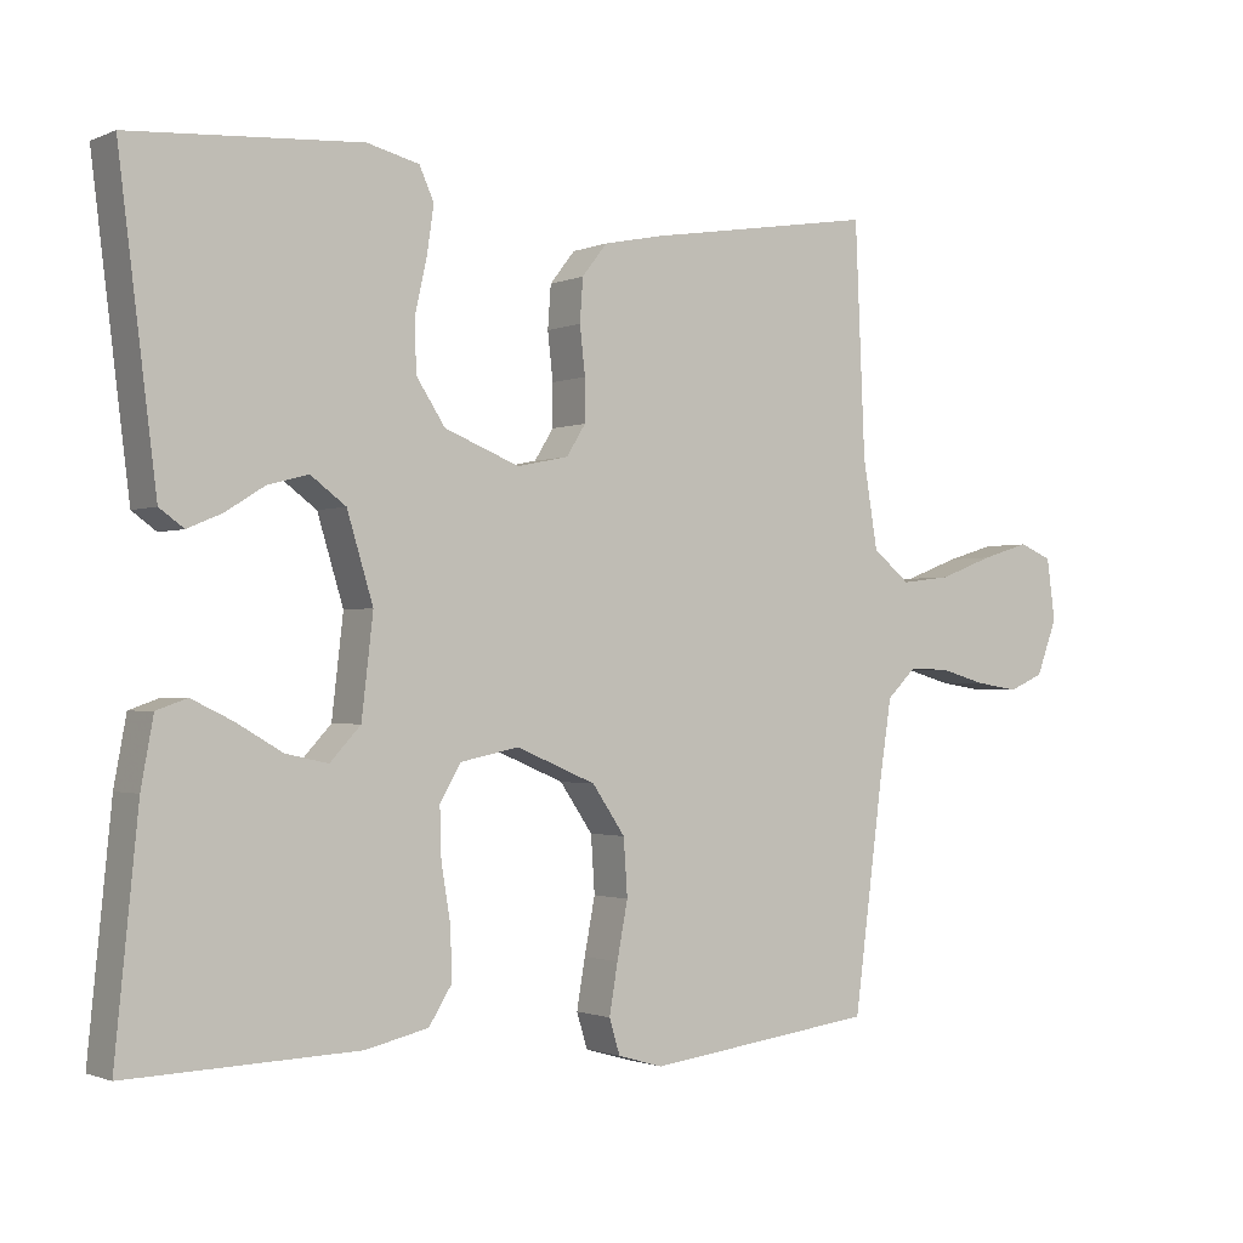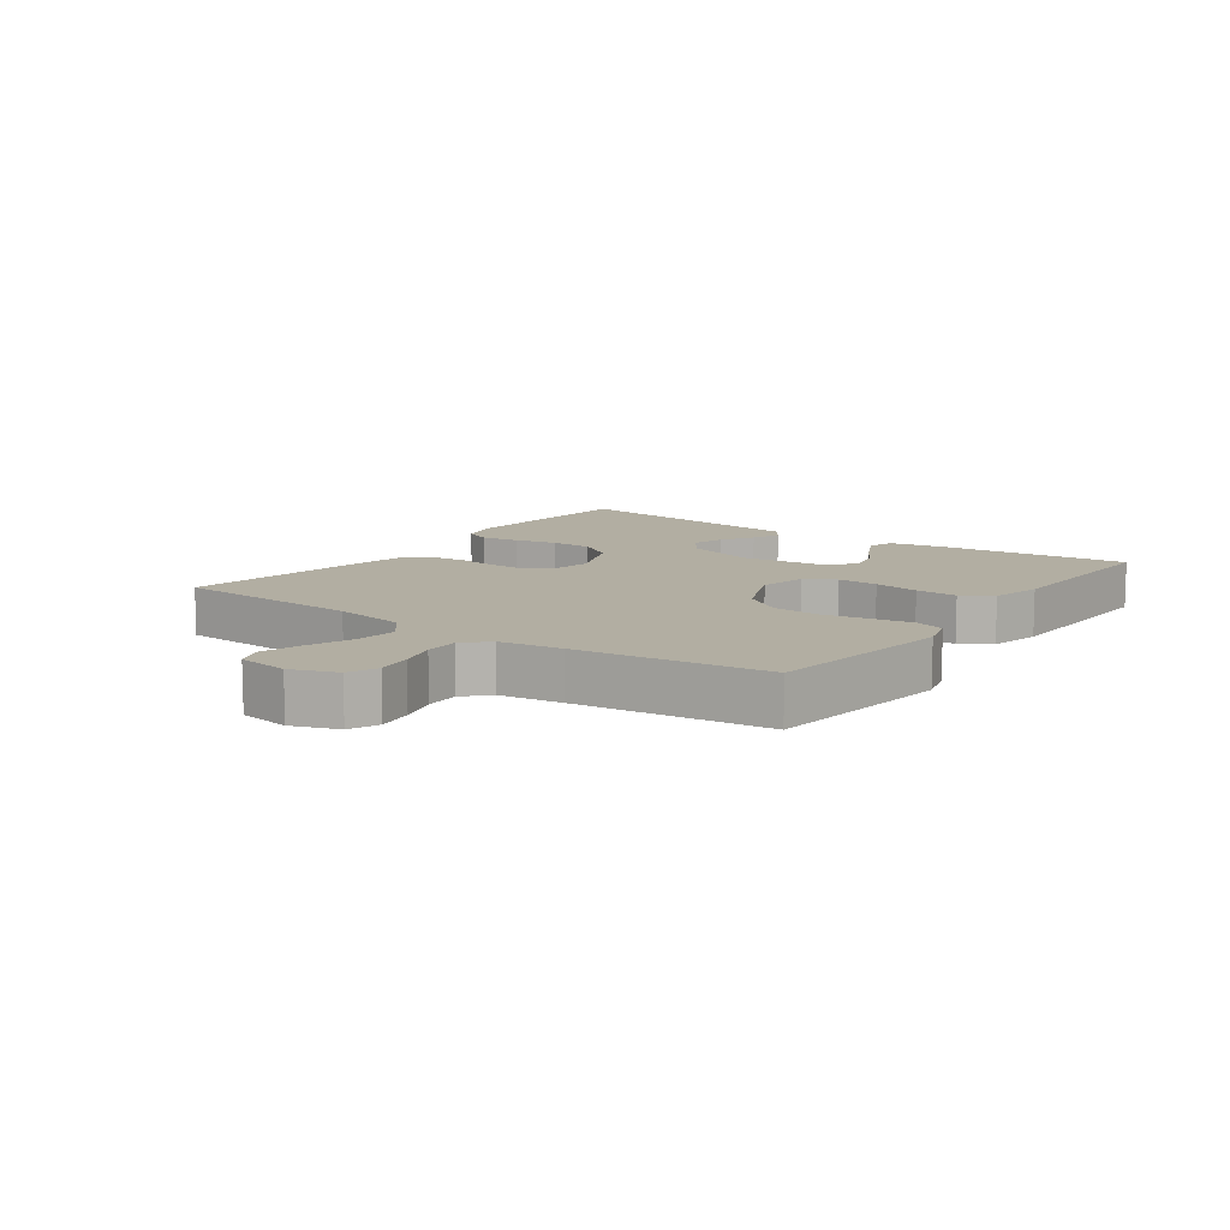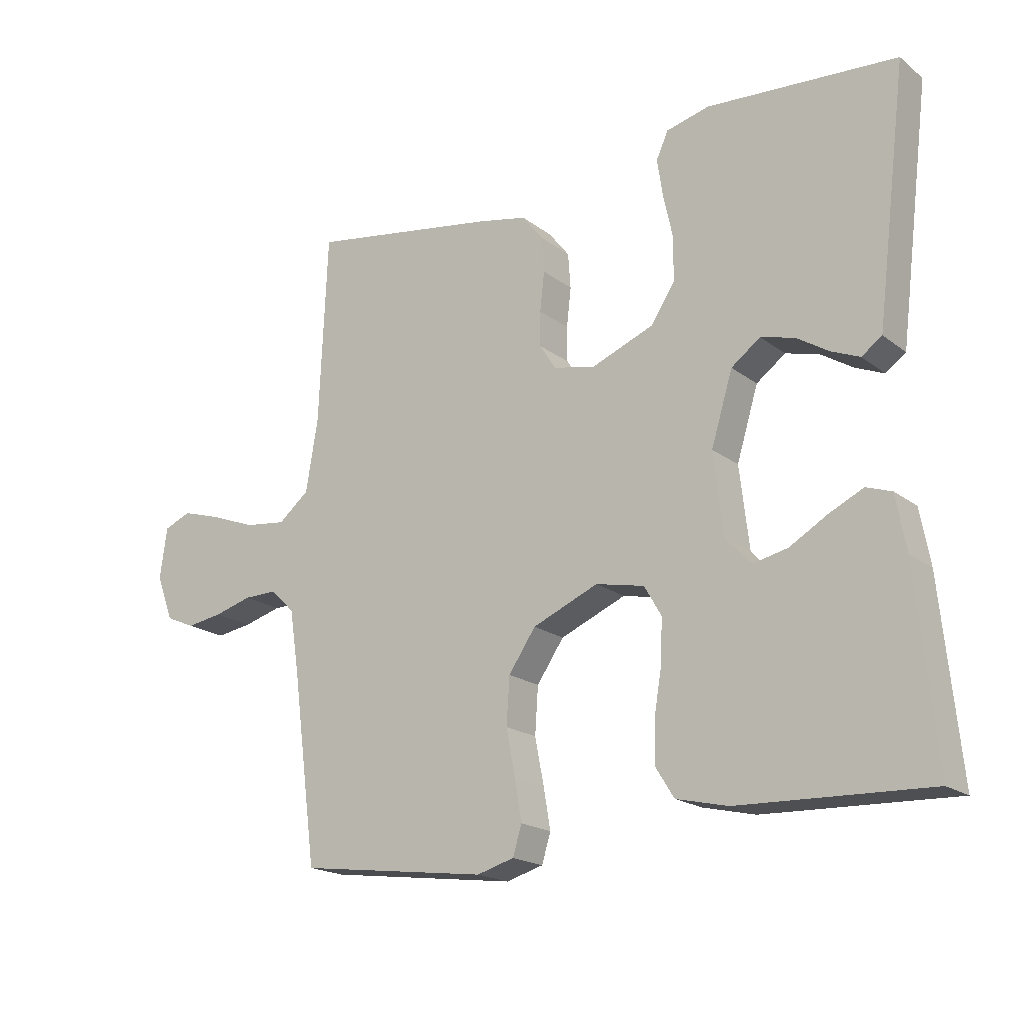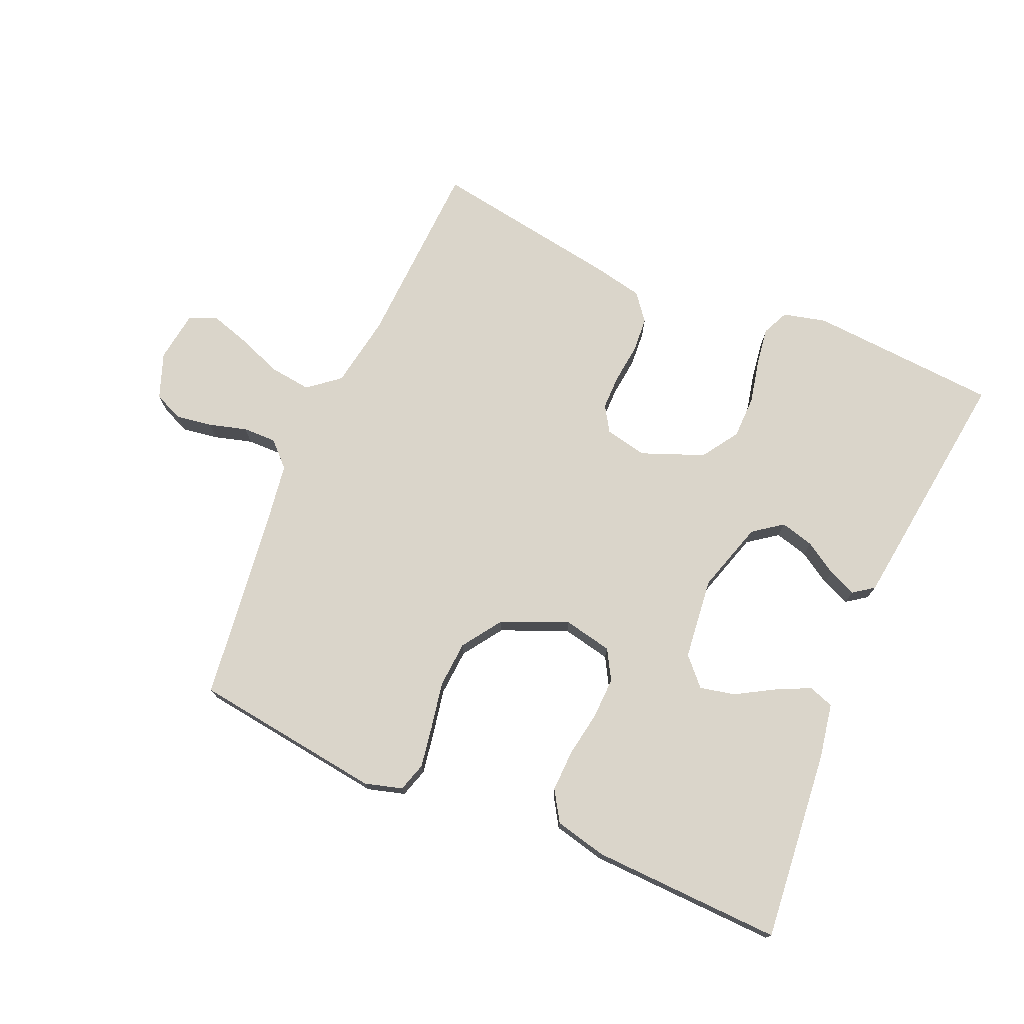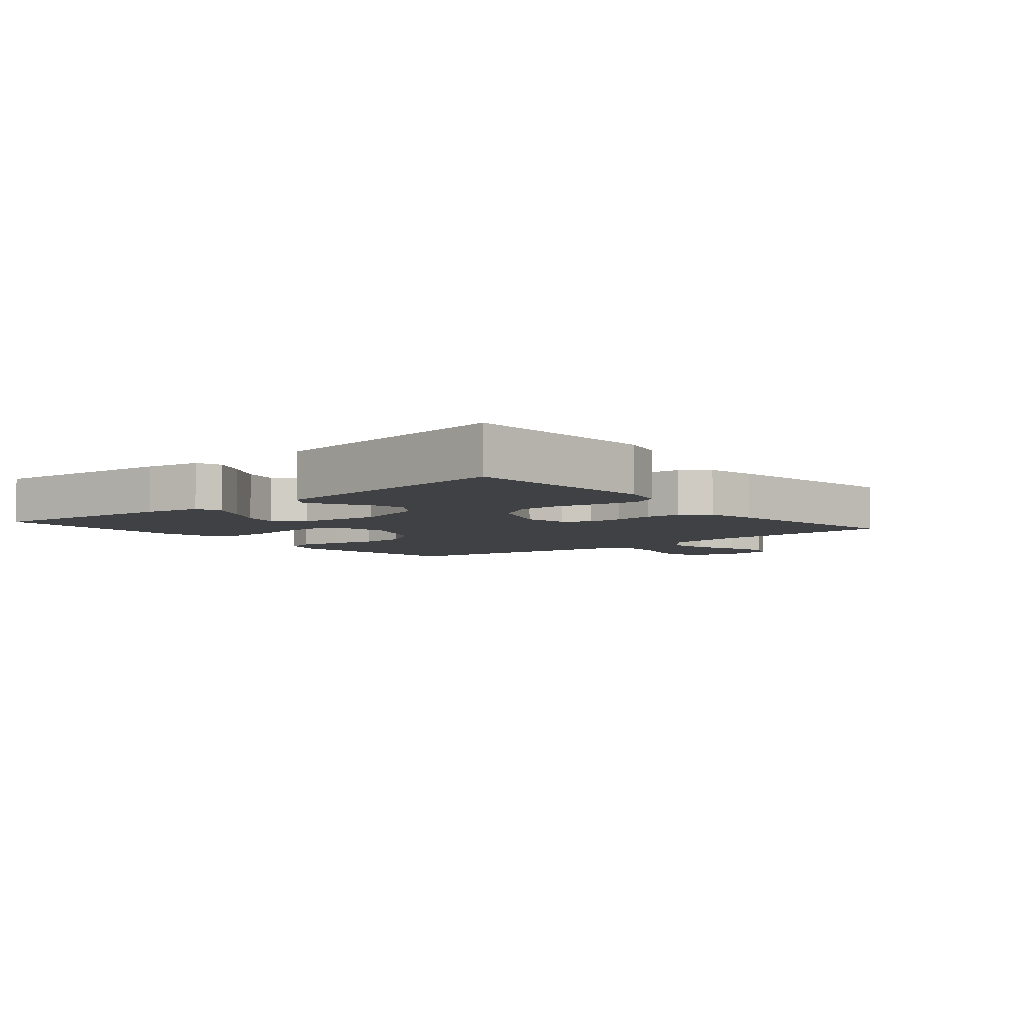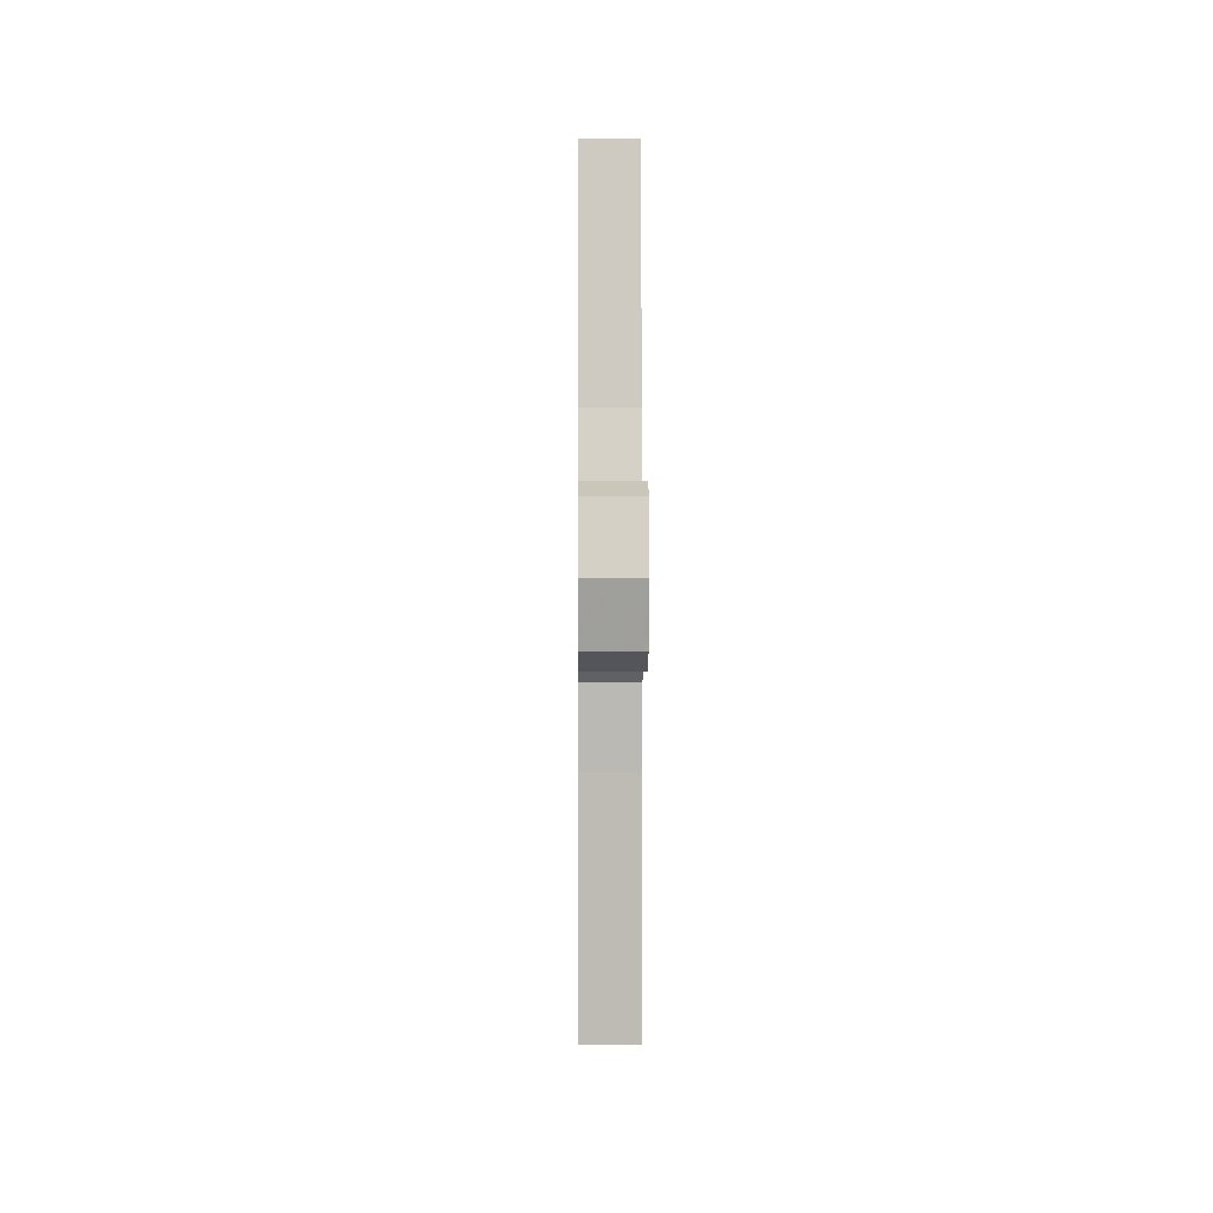
<metadata>
{"format":"obj","ext":"obj","renderer":"f3d","projection":"perspective","resolution":1024,"background":"white","views":[{"elev":-1.3,"azim":-34.1,"up":"+Z"},{"elev":10.7,"azim":125.9,"up":"+Y"},{"elev":-18.7,"azim":-144.7,"up":"+Z"},{"elev":74.3,"azim":-156.5,"up":"+Y"},{"elev":-5.5,"azim":-50.1,"up":"+Y"},{"elev":-1.6,"azim":89.4,"up":"+Z"}]}
</metadata>
<code>
v -0.5 0.07 -0.5
v -0.47 0.07 -0.2
v -0.454 0.07 -0.113
v -0.414 0.07 -0.099
v -0.36 0.07 -0.125
v -0.3 0.07 -0.16
v -0.245 0.07 -0.172
v -0.205 0.07 -0.129
v -0.19 0.07 0
v -0.224 0.07 0.112
v -0.27 0.07 0.146
v -0.323 0.07 0.132
v -0.374 0.07 0.1
v -0.419 0.07 0.081
v -0.451 0.07 0.104
v -0.463 0.07 0.2
v -0.5 0.07 0.5
v -0.2 0.07 0.52
v -0.132 0.07 0.503
v -0.113 0.07 0.461
v -0.122 0.07 0.4
v -0.137 0.07 0.332
v -0.136 0.07 0.264
v -0.098 0.07 0.206
v 0 0.07 0.167
v 0.067 0.07 0.181
v 0.092 0.07 0.221
v 0.092 0.07 0.276
v 0.085 0.07 0.338
v 0.089 0.07 0.394
v 0.122 0.07 0.436
v 0.2 0.07 0.452
v 0.5 0.07 0.5
v 0.513 0.07 0.2
v 0.532 0.07 0.085
v 0.581 0.07 0.045
v 0.647 0.07 0.053
v 0.718 0.07 0.08
v 0.781 0.07 0.099
v 0.824 0.07 0.081
v 0.835 0.07 0
v 0.808 0.07 -0.072
v 0.762 0.07 -0.092
v 0.705 0.07 -0.083
v 0.645 0.07 -0.066
v 0.592 0.07 -0.065
v 0.554 0.07 -0.102
v 0.539 0.07 -0.2
v 0.5 0.07 -0.5
v 0.2 0.07 -0.539
v 0.141 0.07 -0.522
v 0.127 0.07 -0.476
v 0.138 0.07 -0.411
v 0.152 0.07 -0.338
v 0.147 0.07 -0.264
v 0.104 0.07 -0.201
v 0 0.07 -0.157
v -0.077 0.07 -0.173
v -0.104 0.07 -0.22
v -0.102 0.07 -0.285
v -0.09 0.07 -0.357
v -0.088 0.07 -0.423
v -0.118 0.07 -0.471
v -0.2 0.07 -0.49
v -0.5 0 -0.5
v -0.47 0 -0.2
v -0.454 0 -0.113
v -0.414 0 -0.099
v -0.36 0 -0.125
v -0.3 0 -0.16
v -0.245 0 -0.172
v -0.205 0 -0.129
v -0.19 0 0
v -0.224 0 0.112
v -0.27 0 0.146
v -0.323 0 0.132
v -0.374 0 0.1
v -0.419 0 0.081
v -0.451 0 0.104
v -0.463 0 0.2
v -0.5 0 0.5
v -0.2 0 0.52
v -0.132 0 0.503
v -0.113 0 0.461
v -0.122 0 0.4
v -0.137 0 0.332
v -0.136 0 0.264
v -0.098 0 0.206
v 0 0 0.167
v 0.067 0 0.181
v 0.092 0 0.221
v 0.092 0 0.276
v 0.085 0 0.338
v 0.089 0 0.394
v 0.122 0 0.436
v 0.2 0 0.452
v 0.5 0 0.5
v 0.513 0 0.2
v 0.532 0 0.085
v 0.581 0 0.045
v 0.647 0 0.053
v 0.718 0 0.08
v 0.781 0 0.099
v 0.824 0 0.081
v 0.835 0 0
v 0.808 0 -0.072
v 0.762 0 -0.092
v 0.705 0 -0.083
v 0.645 0 -0.066
v 0.592 0 -0.065
v 0.554 0 -0.102
v 0.539 0 -0.2
v 0.5 0 -0.5
v 0.2 0 -0.539
v 0.141 0 -0.522
v 0.127 0 -0.476
v 0.138 0 -0.411
v 0.152 0 -0.338
v 0.147 0 -0.264
v 0.104 0 -0.201
v 0 0 -0.157
v -0.077 0 -0.173
v -0.104 0 -0.22
v -0.102 0 -0.285
v -0.09 0 -0.357
v -0.088 0 -0.423
v -0.118 0 -0.471
v -0.2 0 -0.49
f 60 61 62 63
f 59 60 63 64
f 51 52 53 54
f 49 50 51 54
f 48 49 54 55
f 47 48 55 56
f 42 43 44 45
f 40 41 42 45
f 40 45 46
f 37 38 39 40
f 37 40 46
f 36 37 46 47
f 31 32 33 34
f 31 34 35
f 28 29 30 31
f 27 28 31 35
f 26 27 35 36
f 19 20 21 22
f 17 18 19 22
f 17 22 23
f 16 17 23 24
f 12 13 14 15
f 11 12 15 16
f 3 4 5 6
f 1 2 3 6
f 59 64 1 6
f 36 47 56 57
f 25 26 36 57
f 25 57 58
f 11 16 24 25
f 10 11 25
f 9 10 25 58
f 8 9 58 59
f 59 6 7
f 7 8 59
f 127 126 125 124
f 128 127 124 123
f 118 117 116 115
f 118 115 114 113
f 119 118 113 112
f 120 119 112 111
f 109 108 107 106
f 109 106 105 104
f 110 109 104
f 104 103 102 101
f 110 104 101
f 111 110 101 100
f 98 97 96 95
f 99 98 95
f 95 94 93 92
f 99 95 92 91
f 100 99 91 90
f 86 85 84 83
f 86 83 82 81
f 87 86 81
f 88 87 81 80
f 79 78 77 76
f 80 79 76 75
f 70 69 68 67
f 70 67 66 65
f 70 65 128 123
f 121 120 111 100
f 121 100 90 89
f 122 121 89
f 89 88 80 75
f 89 75 74
f 122 89 74 73
f 123 122 73 72
f 71 70 123
f 123 72 71
f 1 65 66 2
f 2 66 67 3
f 3 67 68 4
f 4 68 69 5
f 5 69 70 6
f 6 70 71 7
f 7 71 72 8
f 8 72 73 9
f 9 73 74 10
f 10 74 75 11
f 11 75 76 12
f 12 76 77 13
f 13 77 78 14
f 14 78 79 15
f 15 79 80 16
f 16 80 81 17
f 17 81 82 18
f 18 82 83 19
f 19 83 84 20
f 20 84 85 21
f 21 85 86 22
f 22 86 87 23
f 23 87 88 24
f 24 88 89 25
f 25 89 90 26
f 26 90 91 27
f 27 91 92 28
f 28 92 93 29
f 29 93 94 30
f 30 94 95 31
f 31 95 96 32
f 32 96 97 33
f 33 97 98 34
f 34 98 99 35
f 35 99 100 36
f 36 100 101 37
f 37 101 102 38
f 38 102 103 39
f 39 103 104 40
f 40 104 105 41
f 41 105 106 42
f 42 106 107 43
f 43 107 108 44
f 44 108 109 45
f 45 109 110 46
f 46 110 111 47
f 47 111 112 48
f 48 112 113 49
f 49 113 114 50
f 50 114 115 51
f 51 115 116 52
f 52 116 117 53
f 53 117 118 54
f 54 118 119 55
f 55 119 120 56
f 56 120 121 57
f 57 121 122 58
f 58 122 123 59
f 59 123 124 60
f 60 124 125 61
f 61 125 126 62
f 62 126 127 63
f 63 127 128 64
f 64 128 65 1

</code>
